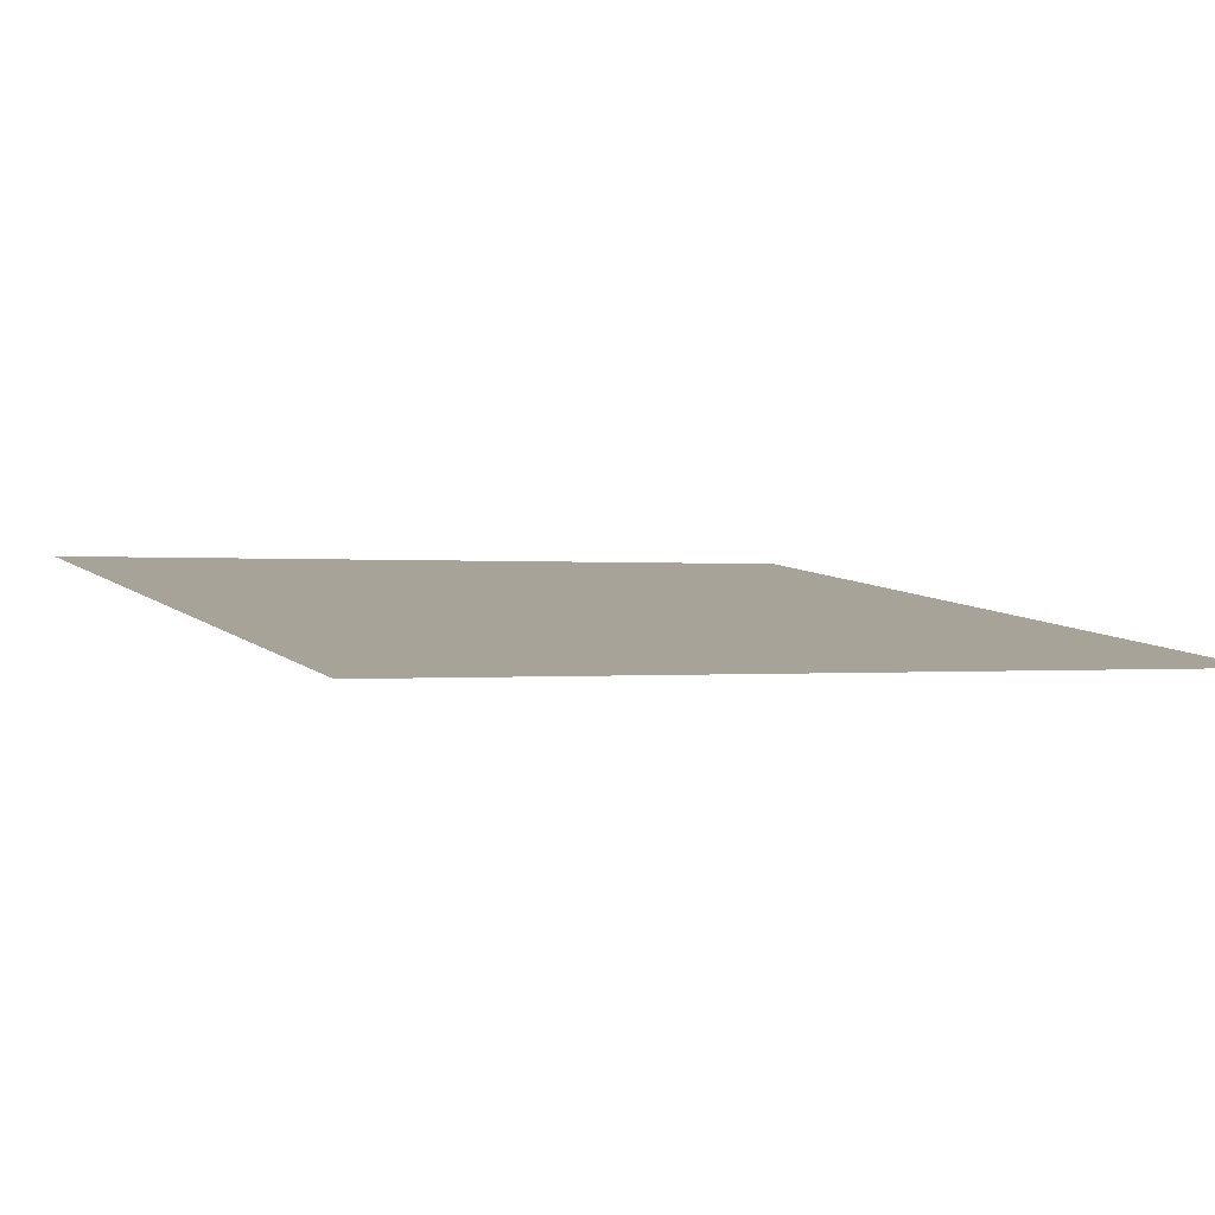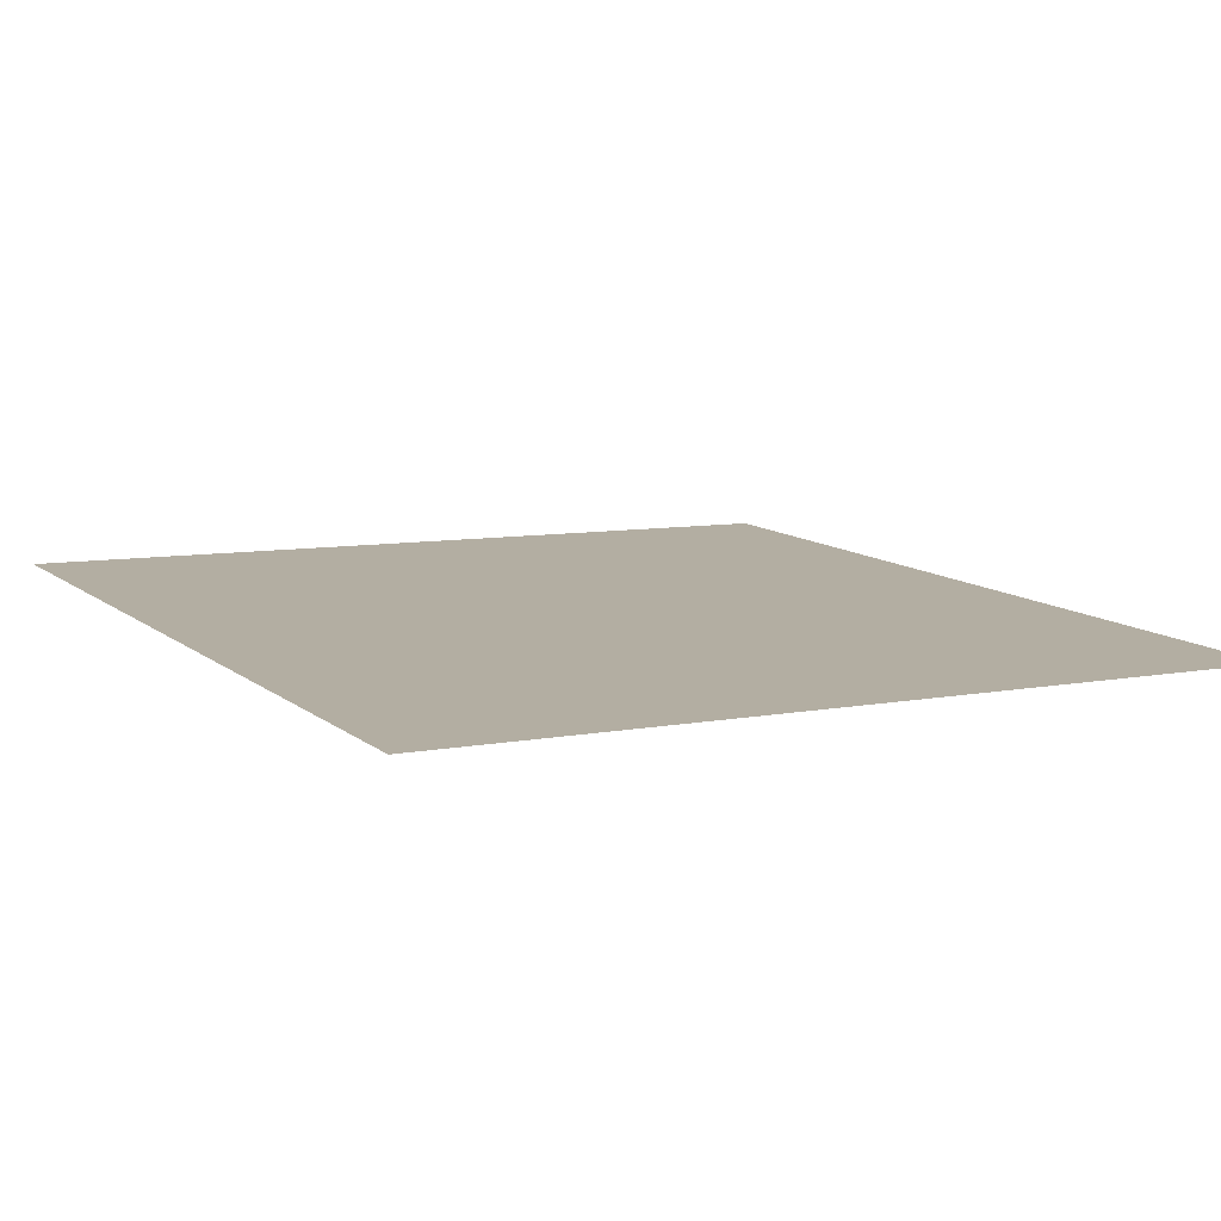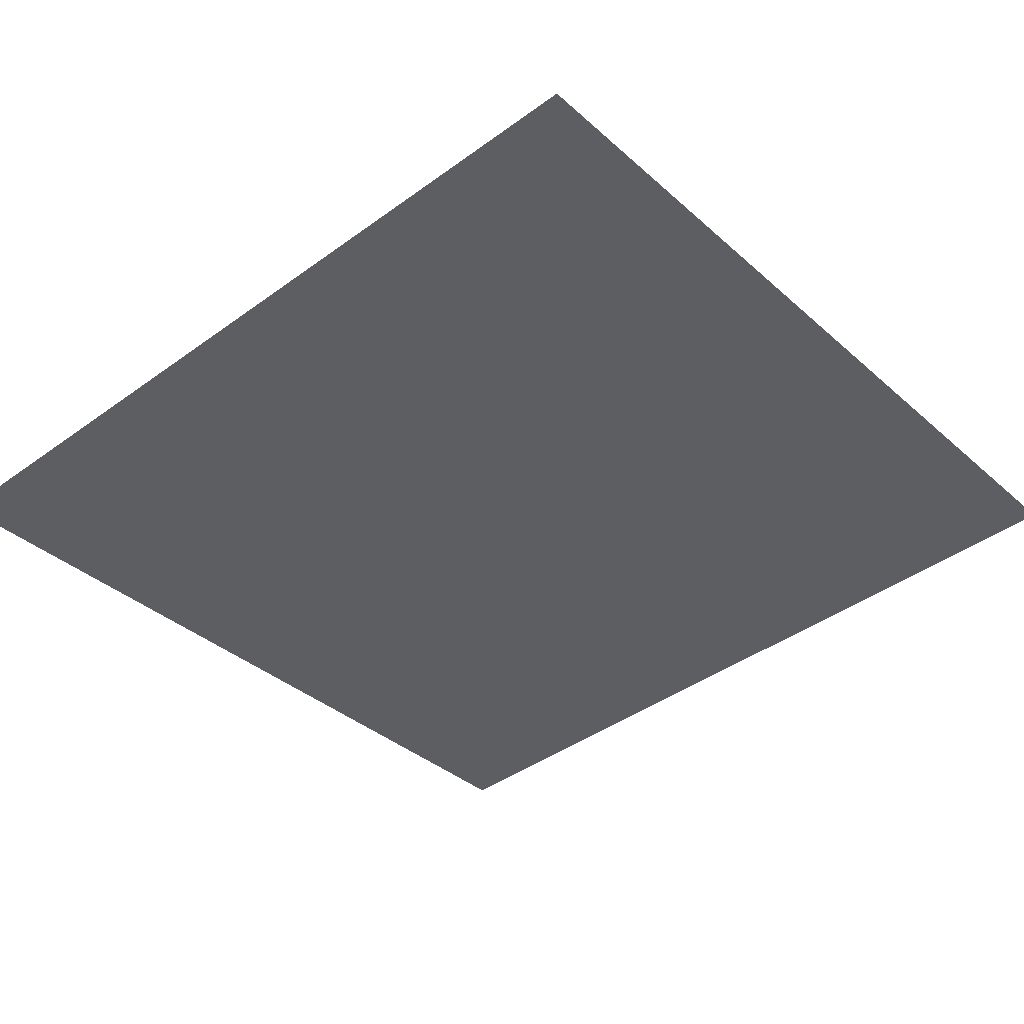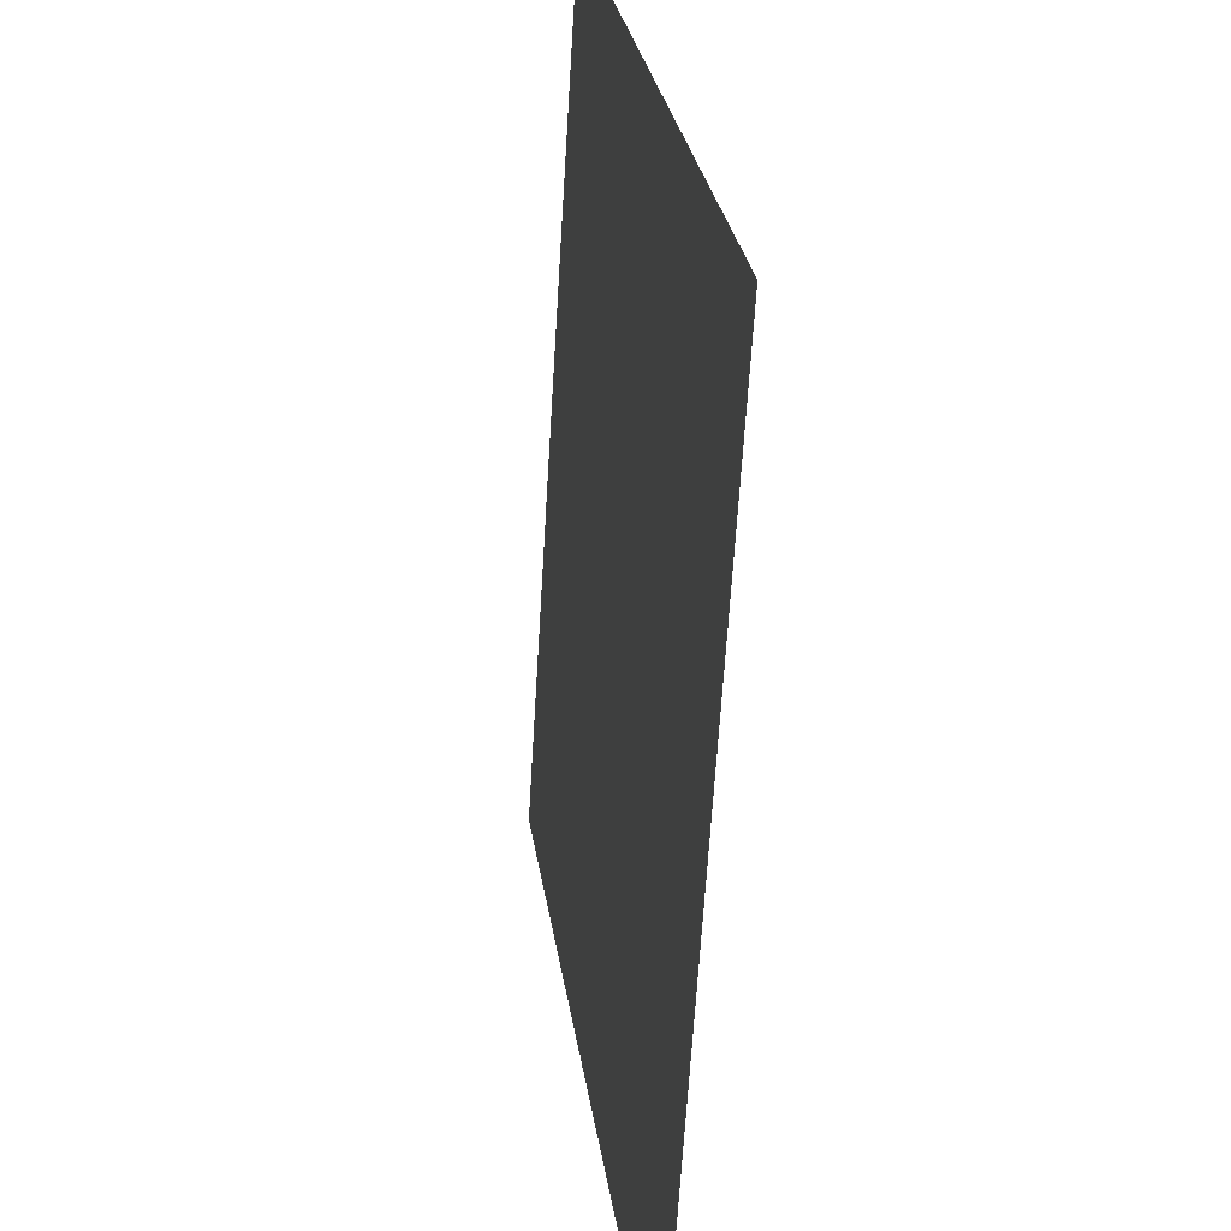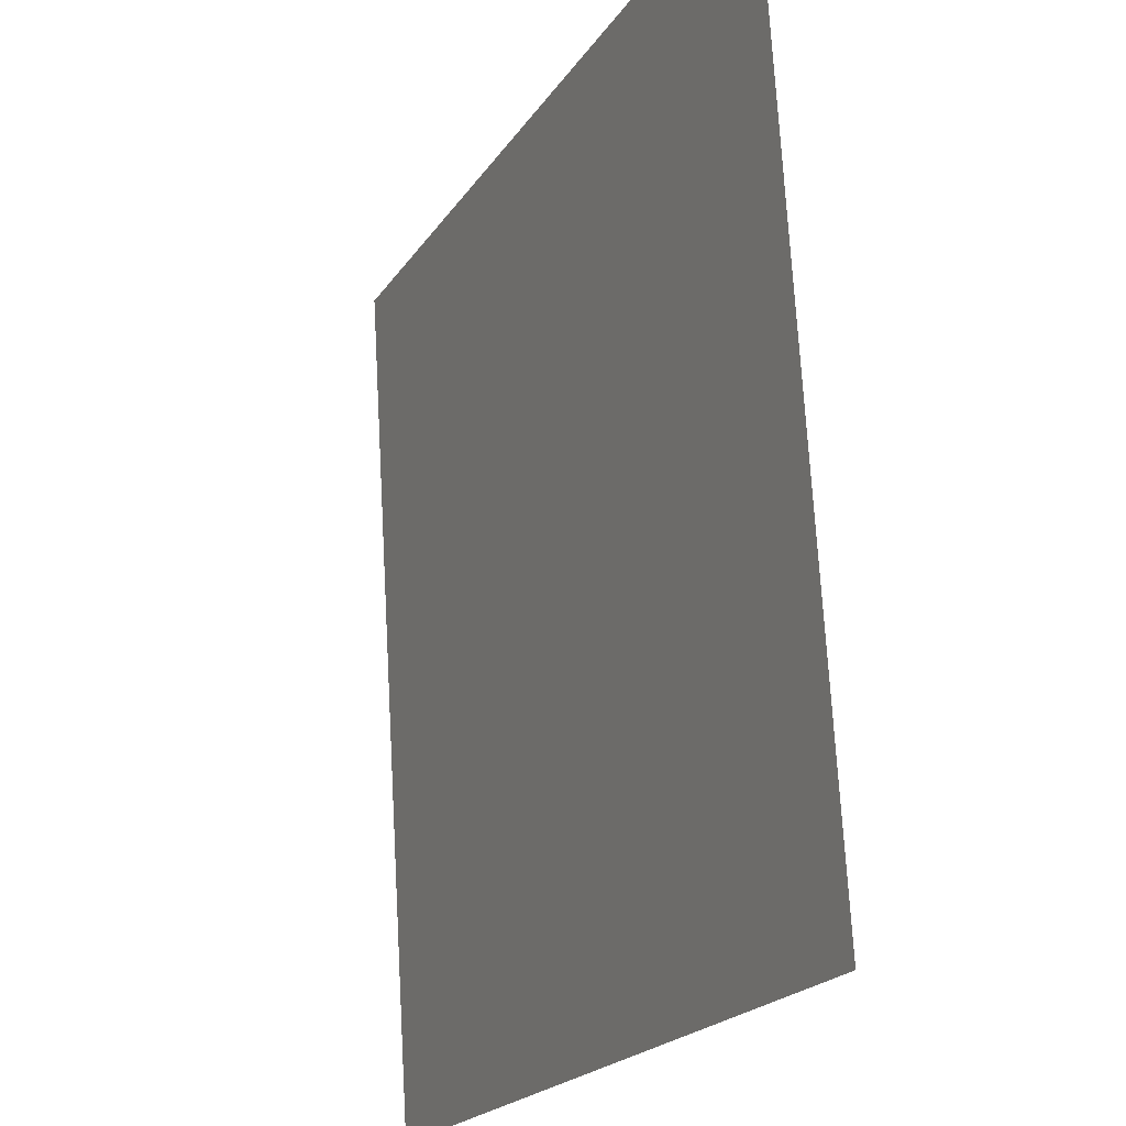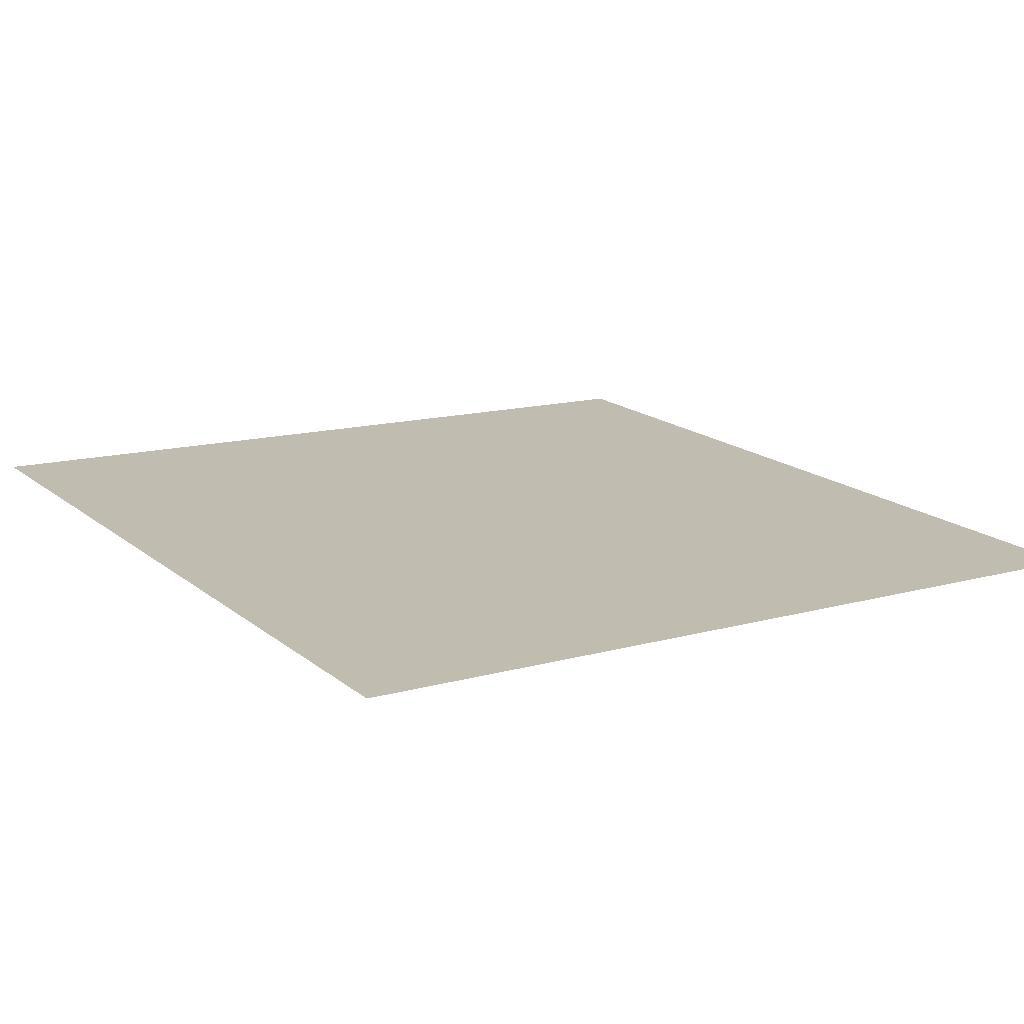
<metadata>
{"format":"obj","ext":"obj","renderer":"f3d","projection":"perspective","resolution":1024,"background":"white","views":[{"elev":7.8,"azim":-115.9,"up":"+Z"},{"elev":7.6,"azim":-29.8,"up":"+Z"},{"elev":-36.3,"azim":131.1,"up":"+Z"},{"elev":26.3,"azim":-97.7,"up":"+Y"},{"elev":-20.1,"azim":66.6,"up":"+Y"},{"elev":13.1,"azim":-33.2,"up":"+Z"}]}
</metadata>
<code>
v -1 -0.9981 -0.06122
v 1 -0.9981 -0.06122
v -1 0.9981 0.06122
v 1 0.9981 0.06122
f 1 2 4 3

</code>
